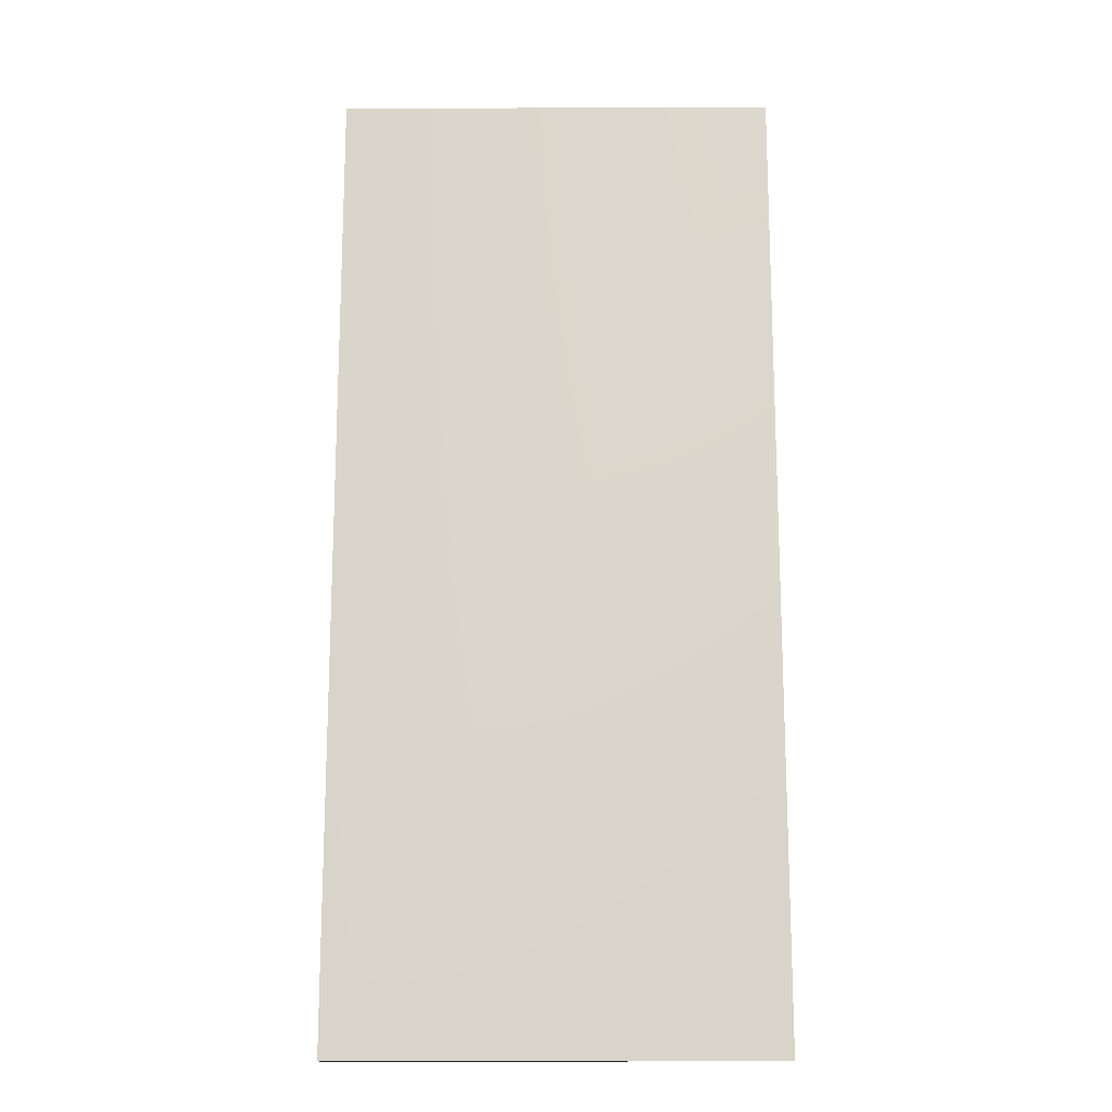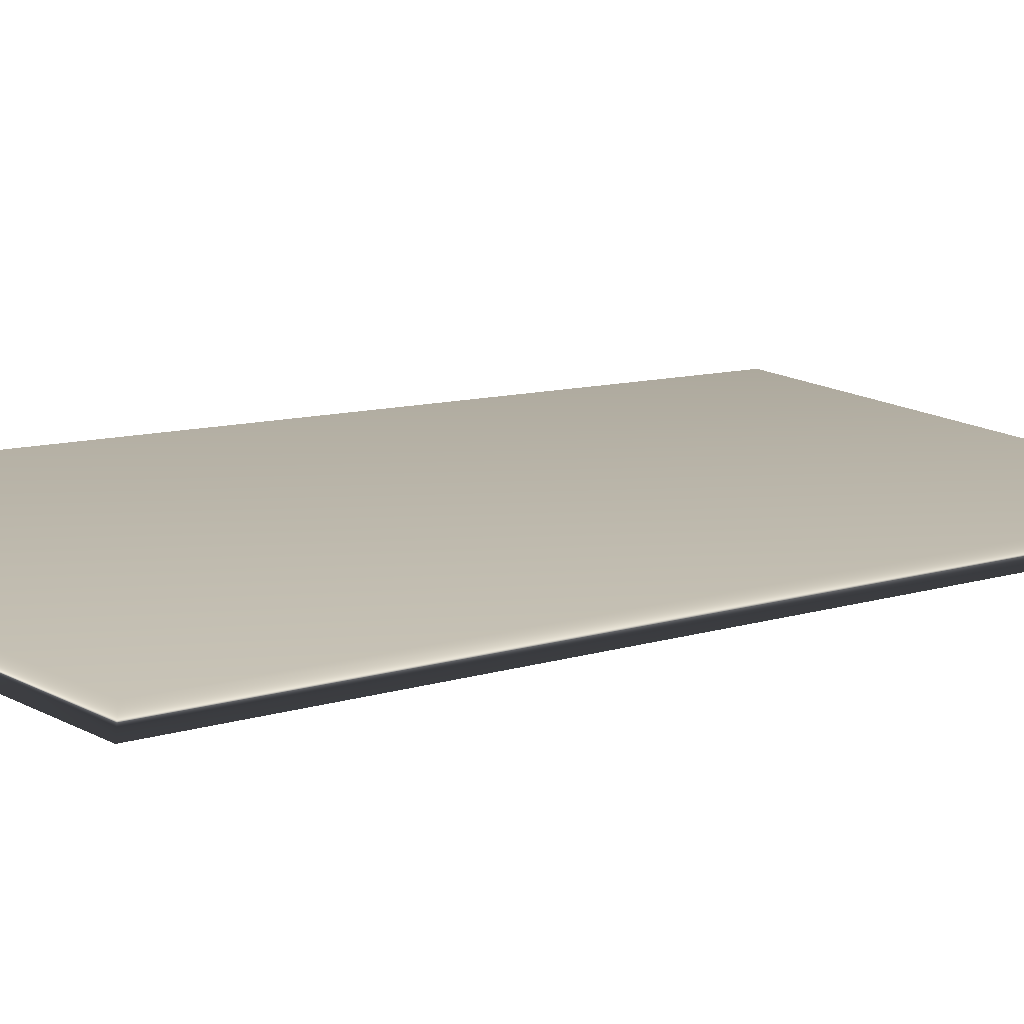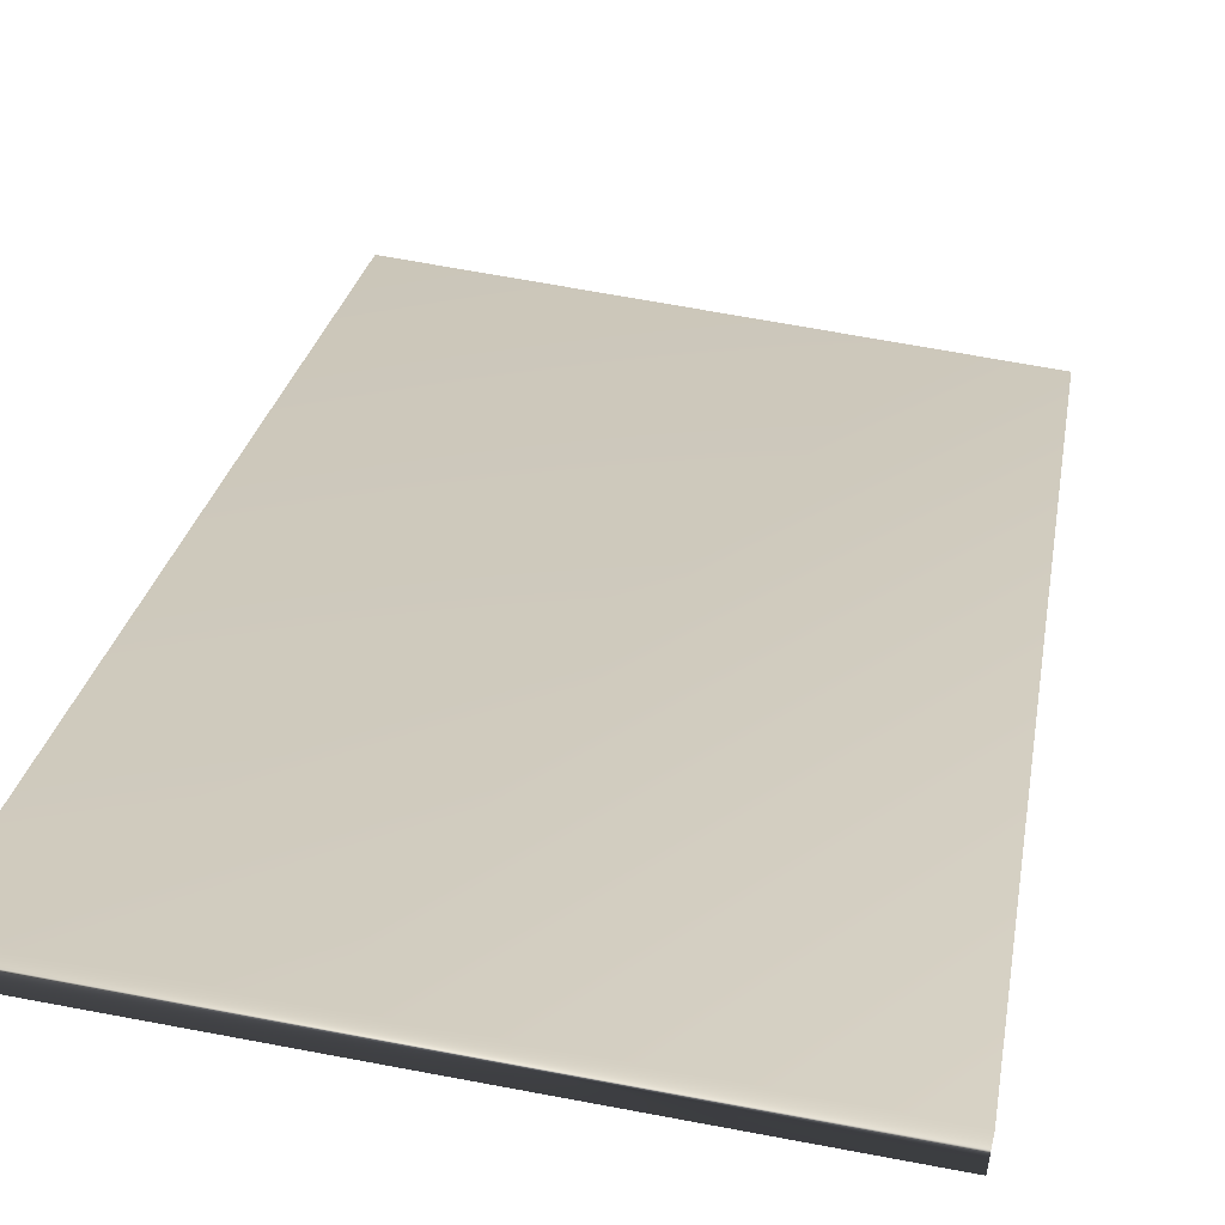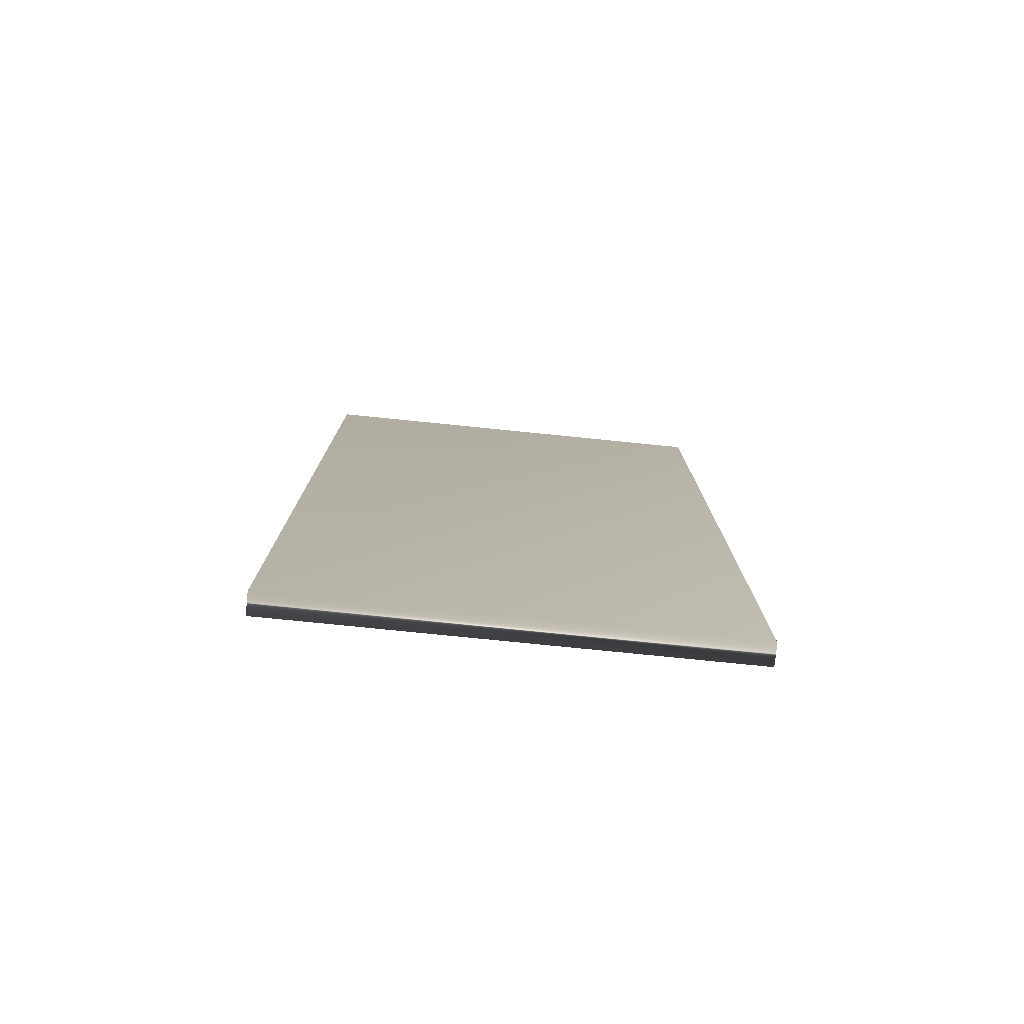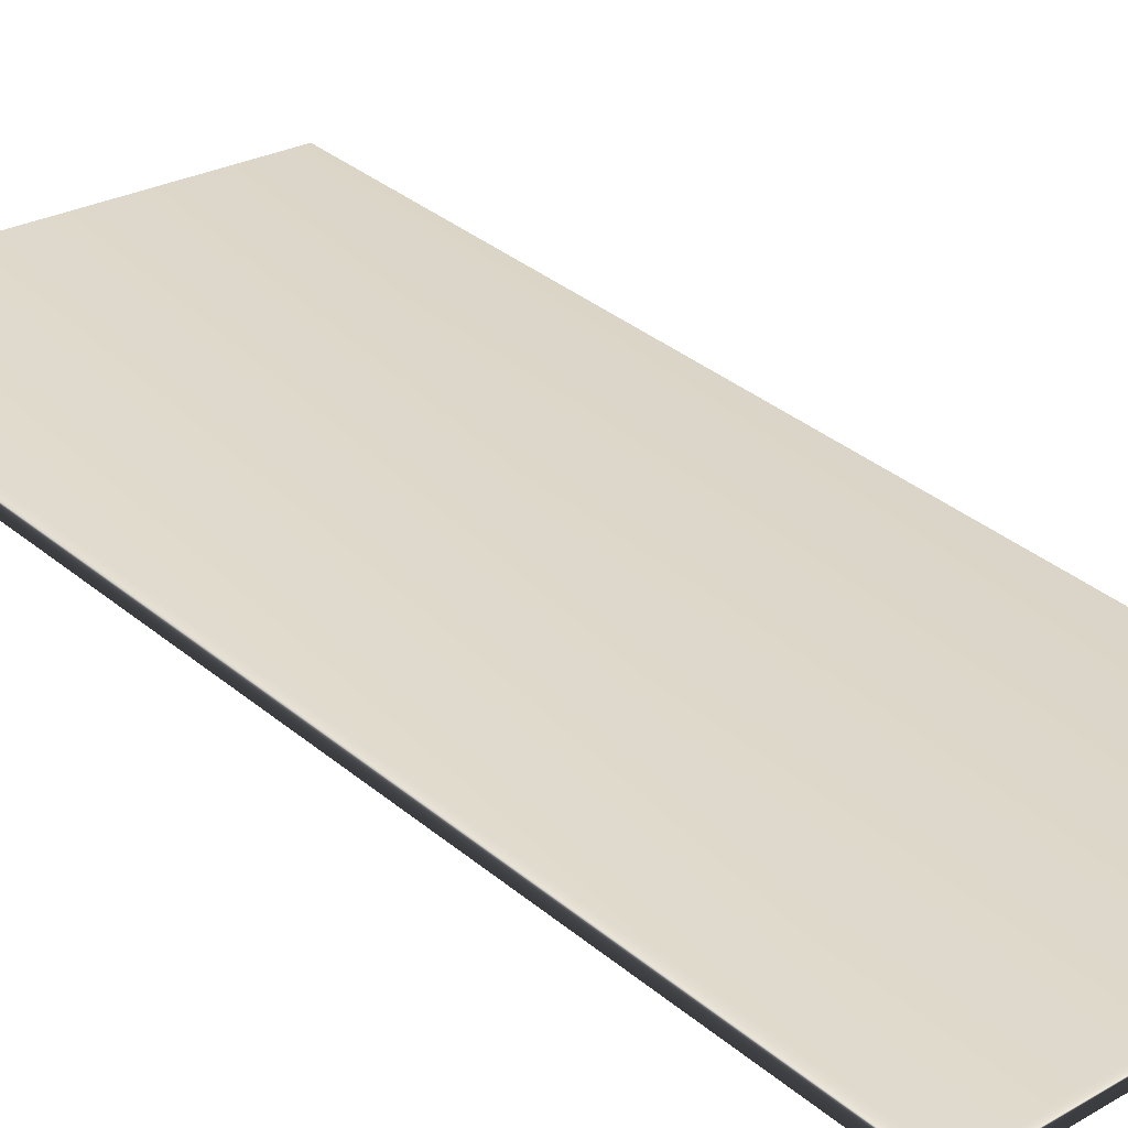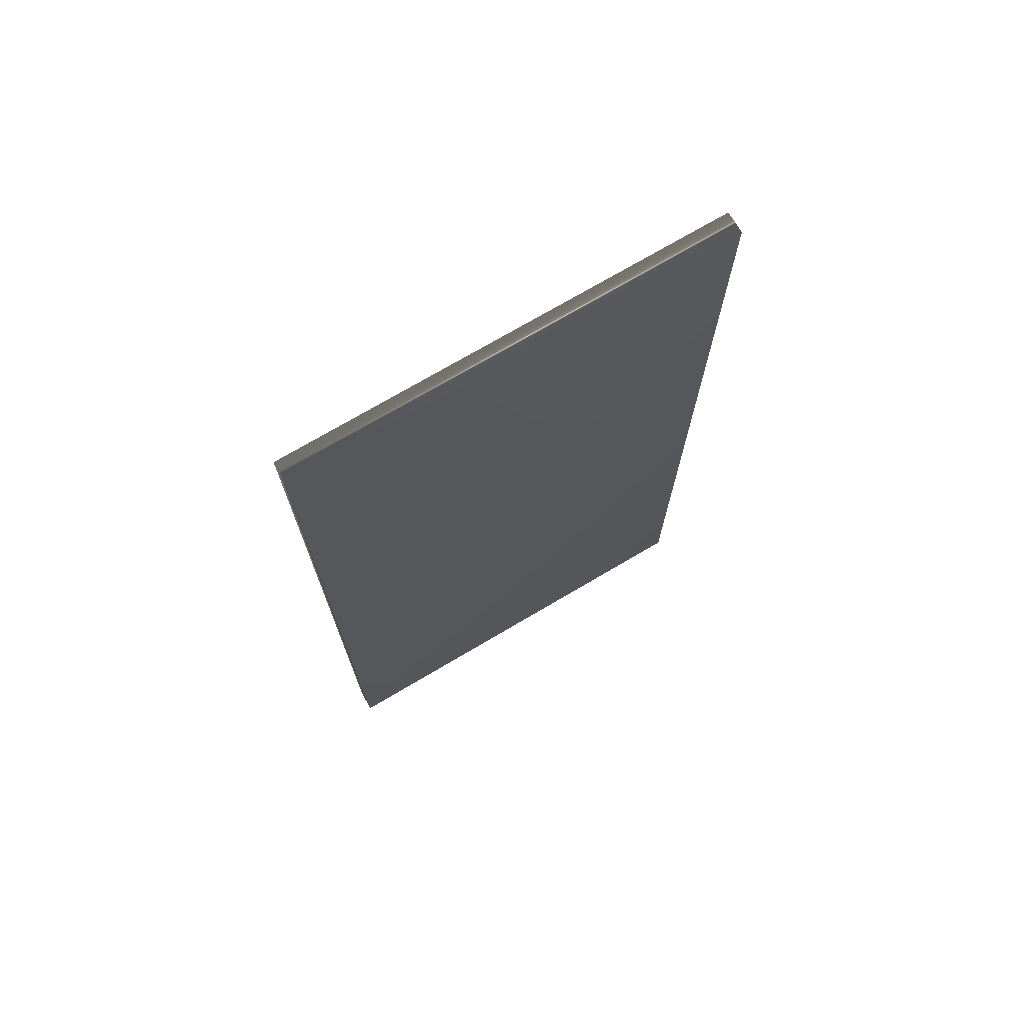
<metadata>
{"format":"obj","ext":"obj","renderer":"f3d","projection":"perspective","resolution":1024,"background":"white","views":[{"elev":-16.1,"azim":7.8,"up":"+Y"},{"elev":8.0,"azim":44.4,"up":"+Z"},{"elev":21.5,"azim":7.8,"up":"+Z"},{"elev":-78.5,"azim":-178.2,"up":"+Y"},{"elev":35.9,"azim":-42.8,"up":"+Z"},{"elev":73.4,"azim":157.0,"up":"+Y"}]}
</metadata>
<code>
v -30.83 0.1667 -78.97
v -30.83 18.67 -78.97
v -30.89 0.1667 -79.37
v -30.89 18.67 -79.37
v -22.54 0.1667 -80.07
v -22.54 18.67 -80.07
v -22.59 0.1667 -80.47
v -22.59 18.67 -80.47
f 1 2 3
f 3 2 4
f 5 6 1
f 1 6 2
f 1 3 5
f 5 3 7
f 2 6 4
f 4 6 8
f 3 4 7
f 7 4 8
f 6 5 8
f 8 5 7

</code>
